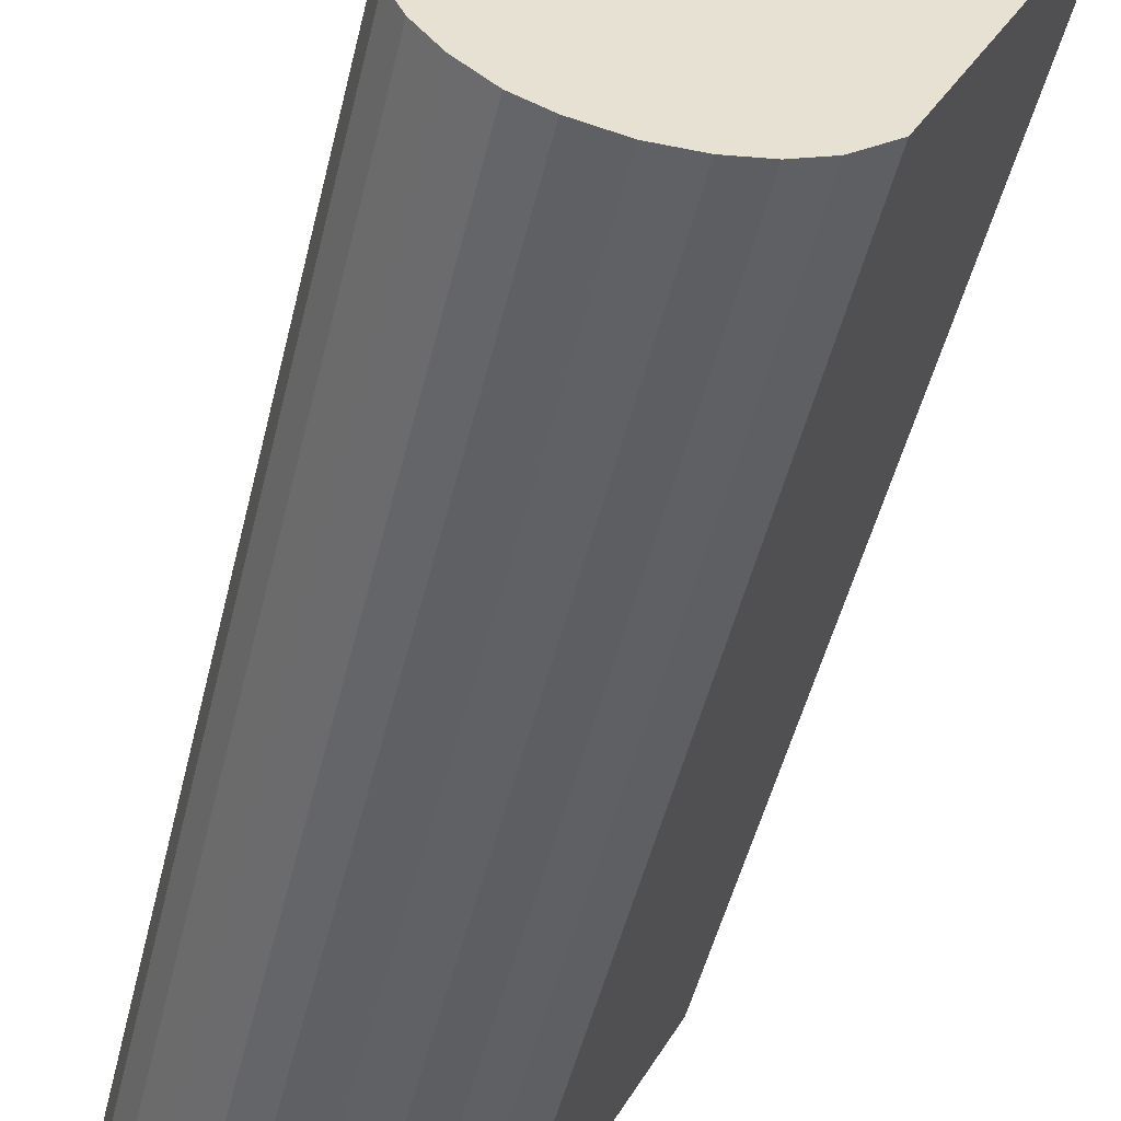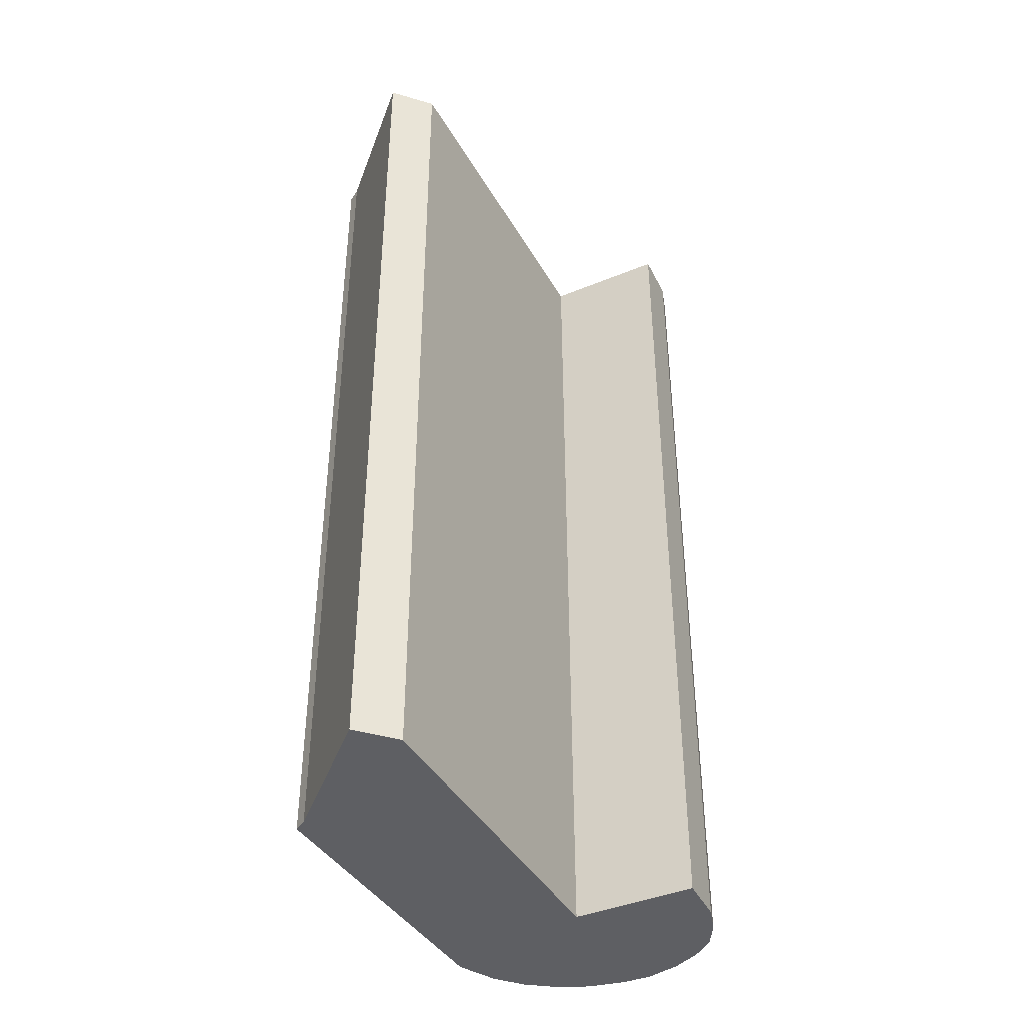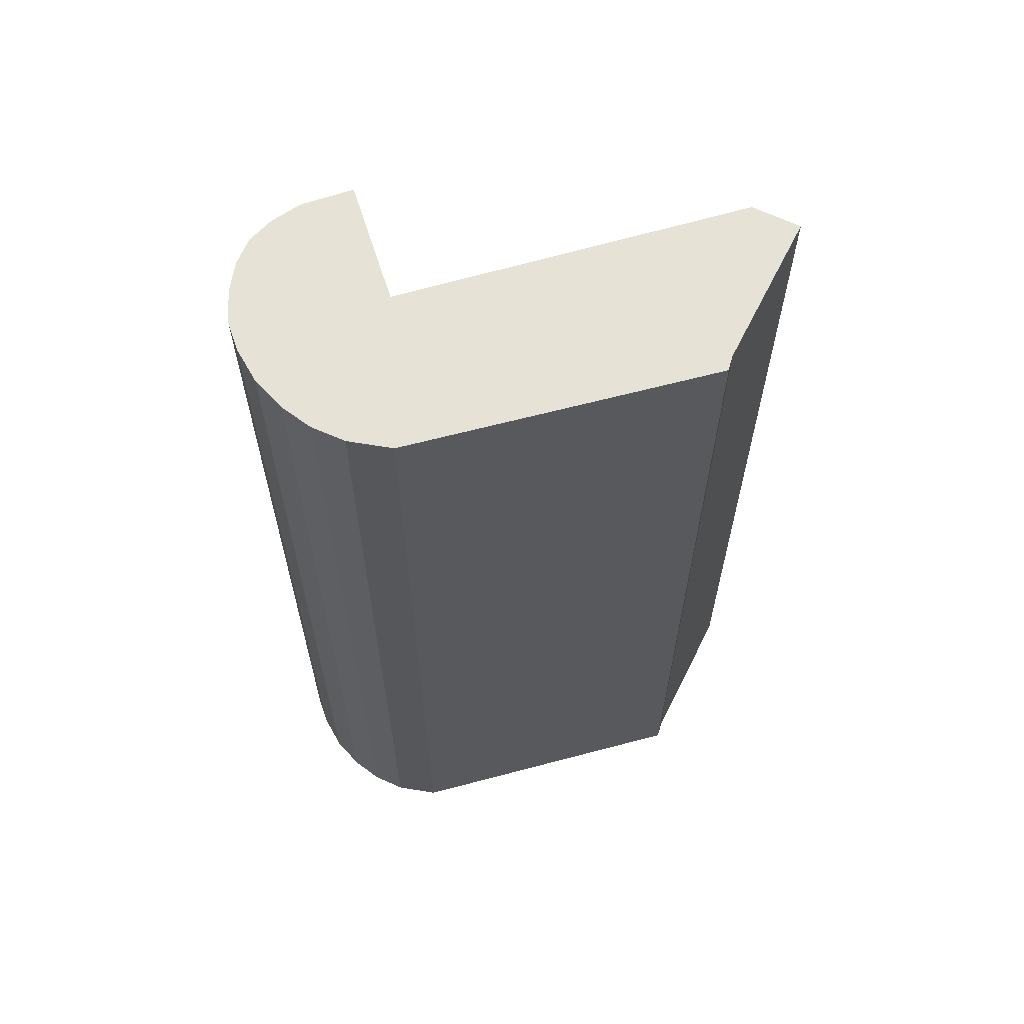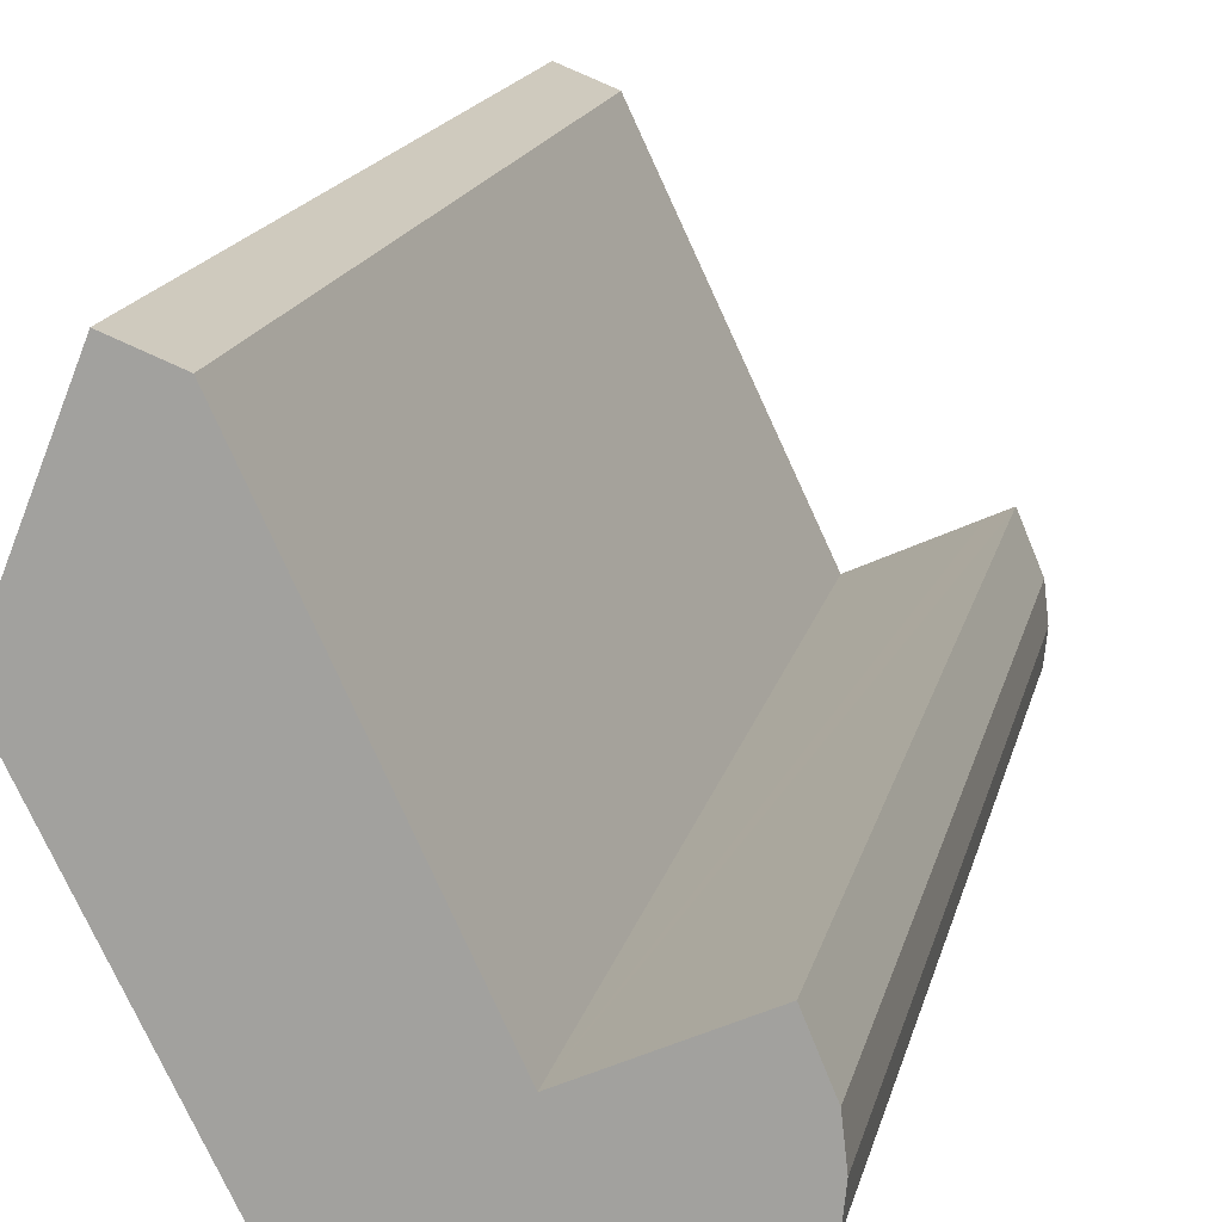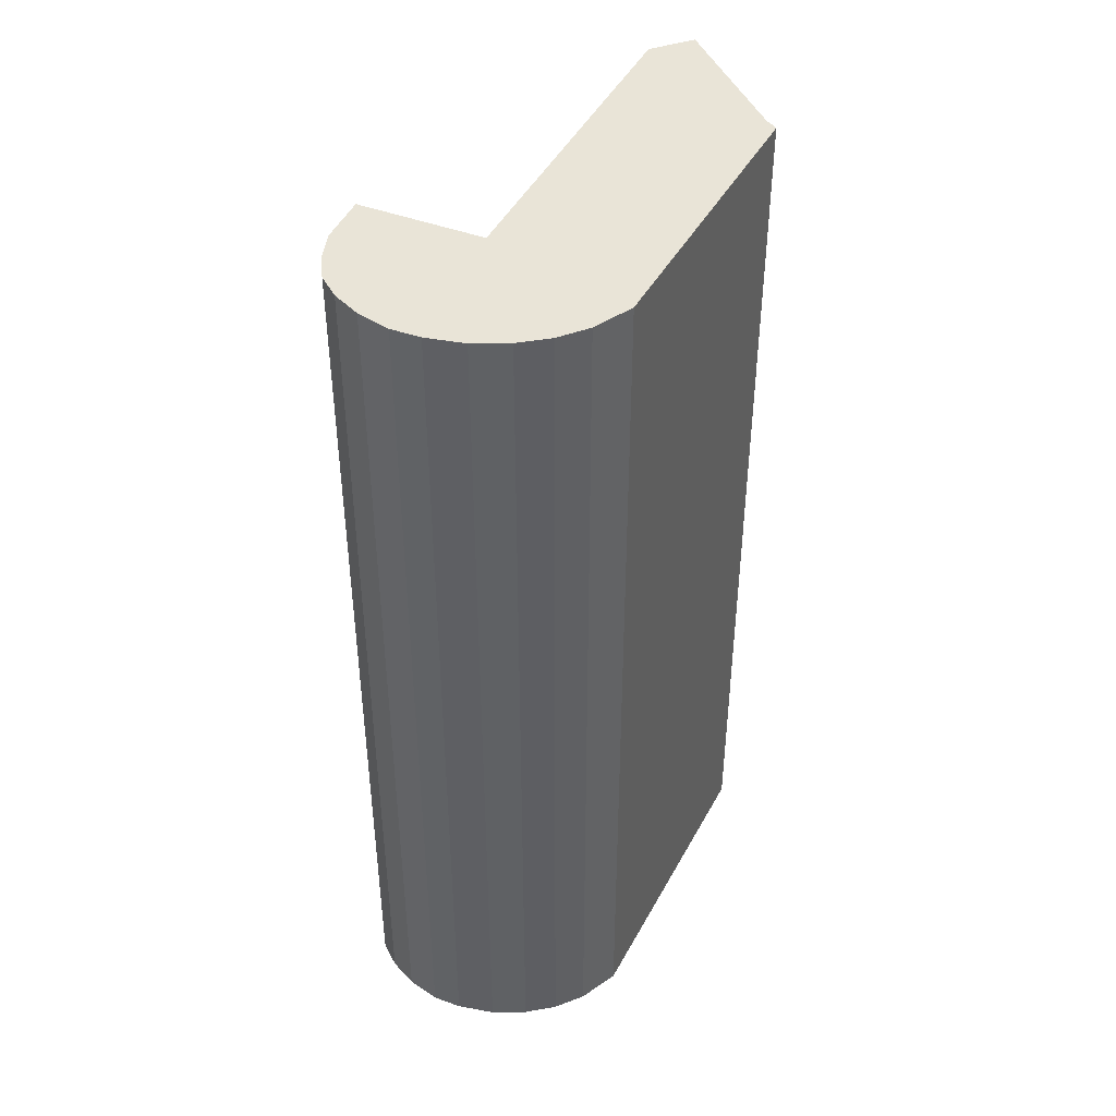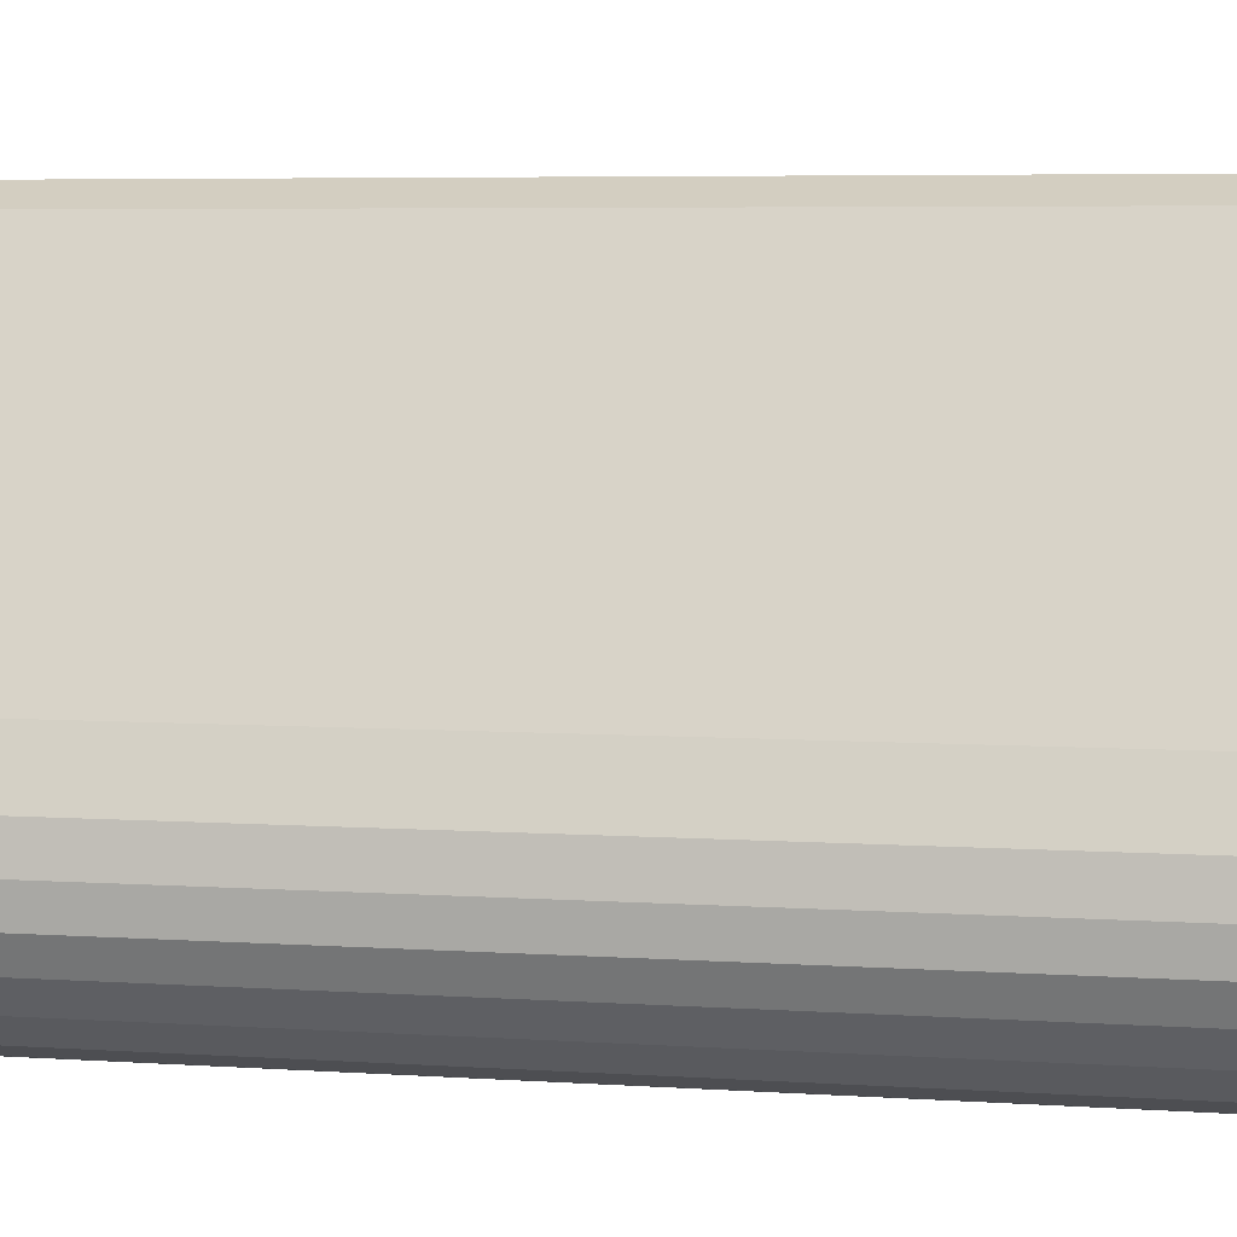
<metadata>
{"format":"obj","ext":"obj","renderer":"f3d","projection":"perspective","resolution":1024,"background":"white","views":[{"elev":-49.0,"azim":166.7,"up":"+Z"},{"elev":-41.5,"azim":2.3,"up":"+Y"},{"elev":62.9,"azim":-131.8,"up":"+Y"},{"elev":15.1,"azim":11.5,"up":"+Z"},{"elev":43.3,"azim":179.9,"up":"+Y"},{"elev":5.1,"azim":102.8,"up":"+Z"}]}
</metadata>
<code>
v  2.134 8.381 -2.909
v  2.801 8.381 -2.839
v  2.464 8.381 -2.913
v  3.046 8.381 -2.736
v  3.291 8.381 -2.543
v  1.836 8.381 -2.848
v  1.557 8.381 -2.724
v  3.473 8.381 -2.323
v  1.247 8.381 -2.477
v  3.585 8.381 -2.093
v  3.612 8.381 -1.837
v  2.36 8.381 -1.581
v  0 8.381 5.132e-16
v  3.579 8.381 -1.545
v  1.164 8.381 0.964
v  0.074 8.381 0.115
v  0.103 8.381 0.189
v  0.601 8.381 1.448
v  1.014 8.381 1.283
v  3.399 8.381 -1.113
v  3.223 8.381 -1.192
v  1.836 1.744e-16 -2.848
v  1.557 1.668e-16 -2.724
v  1.247 1.517e-16 -2.477
v  0 0 0
v  0.074 -7.042e-18 0.115
v  2.36 9.681e-17 -1.581
v  3.399 6.815e-17 -1.113
v  3.223 7.299e-17 -1.192
v  0.601 -8.866e-17 1.448
v  0.103 -1.157e-17 0.189
v  1.014 -7.856e-17 1.283
v  1.164 -5.903e-17 0.964
v  3.579 9.46e-17 -1.545
v  3.612 1.125e-16 -1.837
v  3.585 1.282e-16 -2.093
v  3.473 1.422e-16 -2.323
v  3.291 1.557e-16 -2.543
v  3.046 1.675e-16 -2.736
v  2.801 1.738e-16 -2.839
v  2.134 1.781e-16 -2.909
v  2.464 1.784e-16 -2.913
g defaultobject
f 1 2 3
f 2 1 4
f 4 1 5
f 5 1 6
f 5 6 7
f 5 7 8
f 8 7 9
f 8 9 10
f 10 9 11
f 11 9 12
f 12 9 13
f 11 12 14
f 12 13 15
f 15 13 16
f 15 16 17
f 15 17 18
f 15 18 19
f 12 20 14
f 20 12 21
f 22 7 6
f 7 22 23
f 23 9 7
f 9 23 24
f 24 13 9
f 13 24 25
f 25 16 13
f 16 25 26
f 27 21 12
f 21 27 20
f 20 27 28
f 28 27 29
f 26 17 16
f 17 26 18
f 18 26 30
f 30 26 31
f 30 19 18
f 19 30 32
f 32 15 19
f 15 32 12
f 12 32 27
f 27 32 33
f 28 14 20
f 14 28 34
f 34 11 14
f 11 34 35
f 35 10 11
f 10 35 36
f 36 8 10
f 8 36 37
f 37 5 8
f 5 37 38
f 38 4 5
f 4 38 39
f 39 2 4
f 2 39 40
f 41 6 1
f 6 41 22
f 40 3 2
f 3 40 42
f 42 1 3
f 1 42 41
f 37 39 38
f 39 37 36
f 39 36 40
f 40 36 35
f 40 35 42
f 42 35 34
f 42 34 41
f 41 34 28
f 41 28 22
f 22 28 23
f 23 28 29
f 23 29 27
f 23 27 24
f 24 27 33
f 24 33 25
f 25 33 32
f 25 32 26
f 26 32 31
f 31 32 30

</code>
